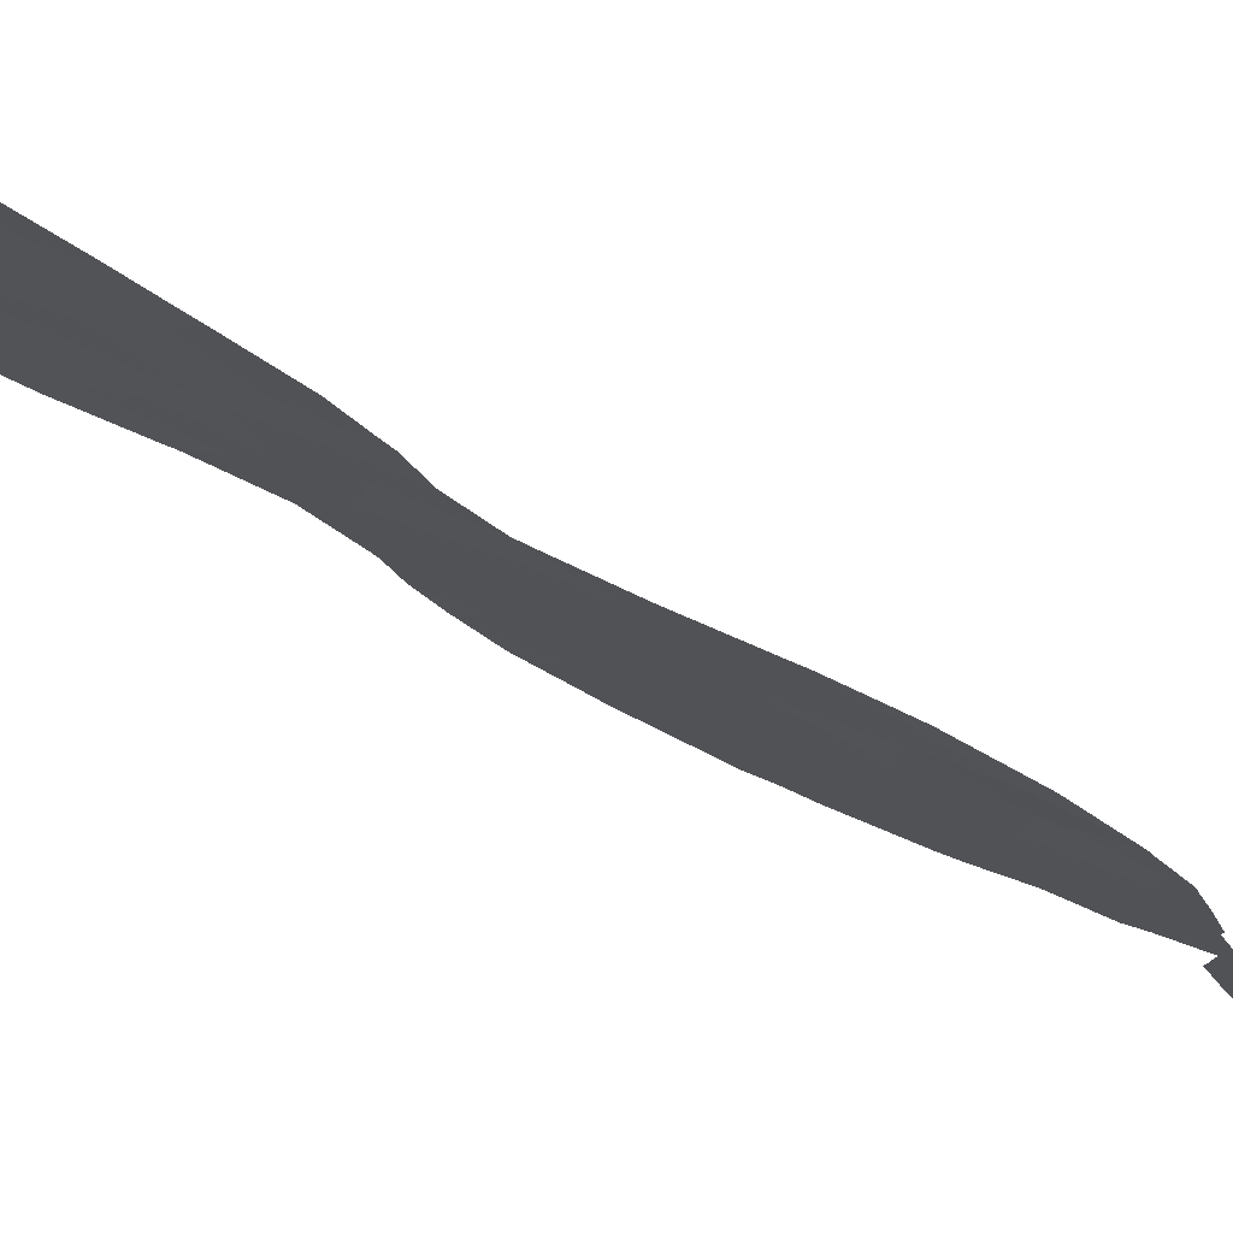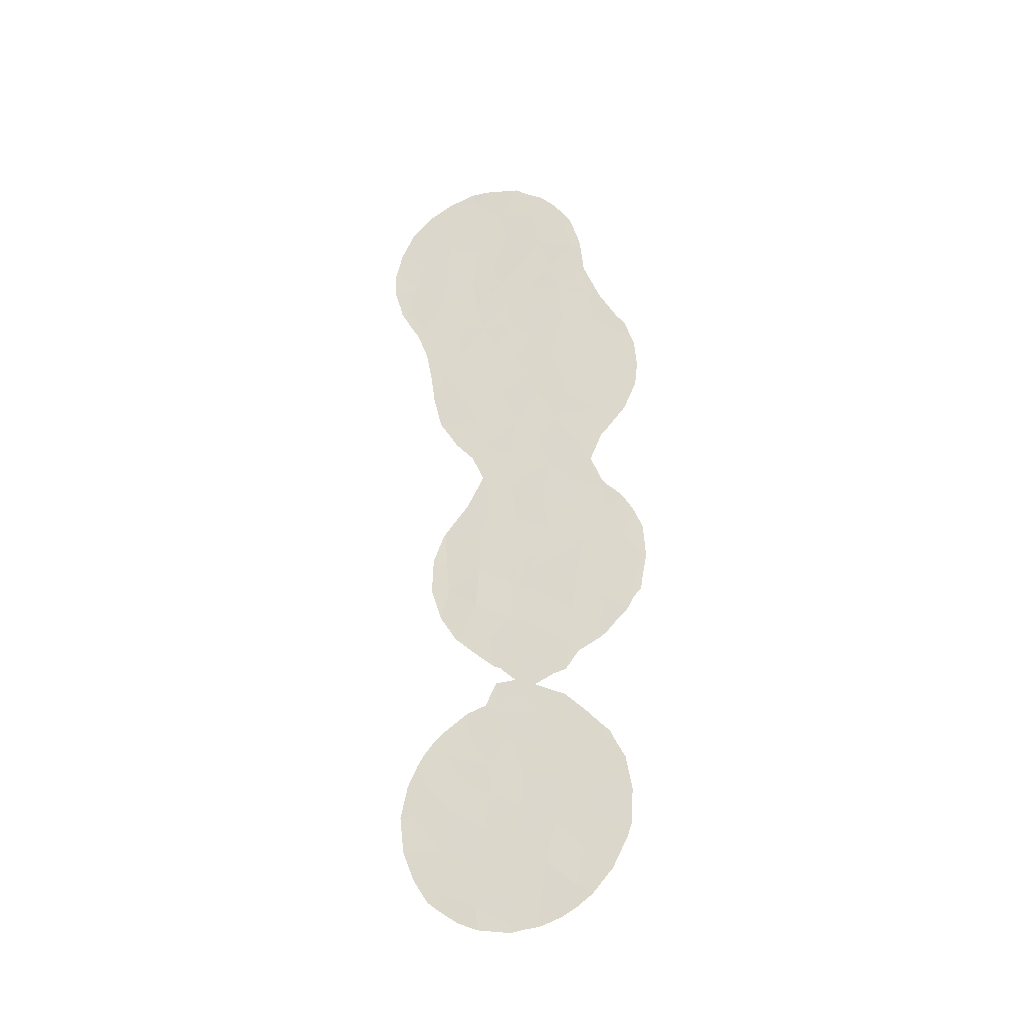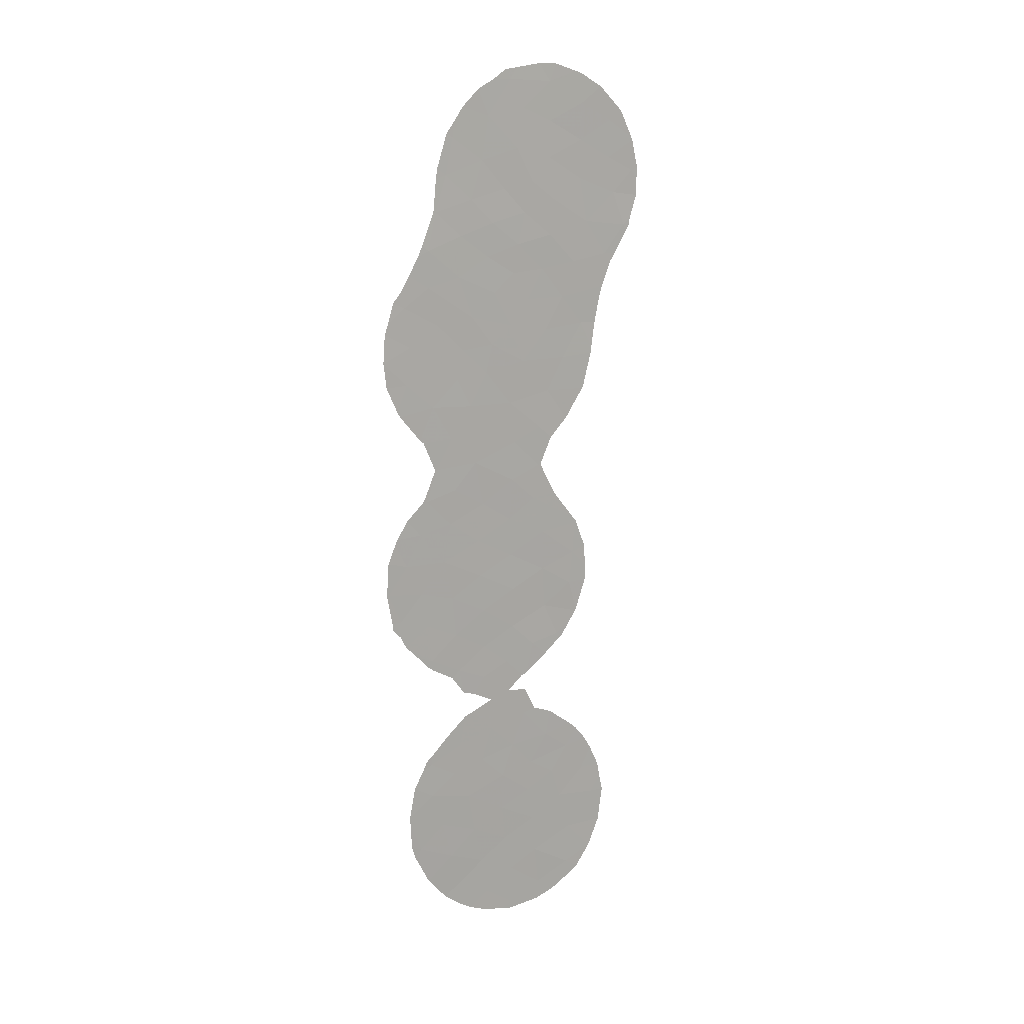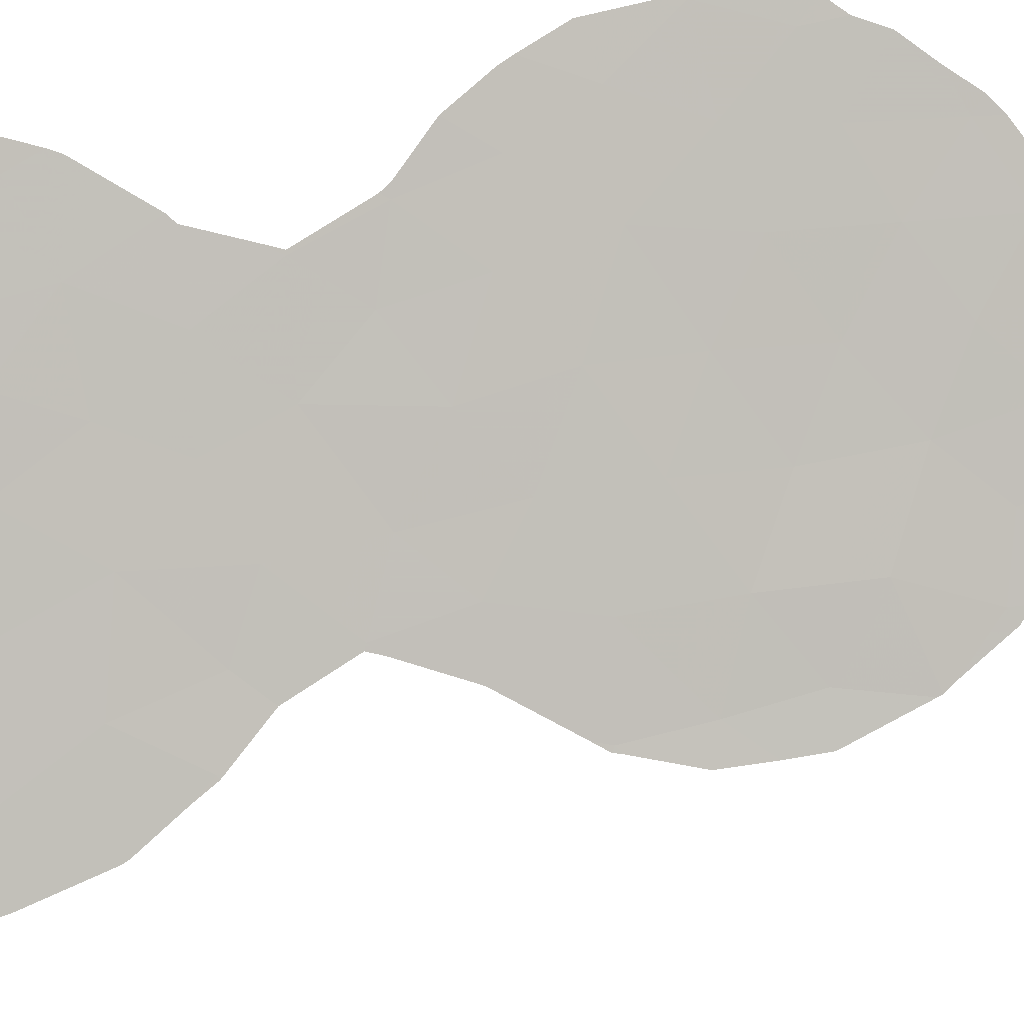
<metadata>
{"format":"obj","ext":"obj","renderer":"f3d","projection":"perspective","resolution":1024,"background":"white","views":[{"elev":-45.8,"azim":52.7,"up":"+Y"},{"elev":-32.6,"azim":152.1,"up":"+Z"},{"elev":14.3,"azim":-67.2,"up":"+Z"},{"elev":50.6,"azim":77.2,"up":"+Y"}]}
</metadata>
<code>
v 39.76 41.55 -12.48
v 38.79 42.33 18.47
v 44.91 36.72 -18.88
v 43.18 38.36 -17.92
v 42.94 38.55 -16.01
v 43.37 37.93 15.17
v 38.43 42.6 16.43
v 44.84 36.8 -21.19
v 44.45 37.12 -16.73
v 42.1 39.14 15
v 42.3 38.94 16.58
v 41.2 40 17.8
v 40.98 40.21 15.97
v 41.17 40.17 -11.73
v 36.56 44.43 -2.787
v 44.71 36.69 -3.295
v 43.59 37.81 -4.548
v 42.1 39.17 -3.289
v 45.08 36.36 22.18
v 45.06 36.37 20.09
v 41.13 40.03 11.08
v 41.92 39.29 7.712
v 42.51 38.72 10.05
v 40.8 40.35 6.151
v 39.78 41.76 -21.44
v 38.48 42.99 -20.75
v 39.43 42.01 -19.47
v 41.1 40.2 23.55
v 41.73 39.74 -16.91
v 40.16 41.22 -15.8
v 40.47 40.97 -18.01
v 40.83 40.44 -6.581
v 39.7 41.54 -7.834
v 38.72 42.33 10.06
v 39.54 41.66 -5.645
v 42.12 39.11 5.415
v 43.23 38.06 3.96
v 39.53 41.79 -14.24
v 43 38.29 2.032
v 43.53 38.12 -22.2
v 43.47 37.88 -2.271
v 44.92 36.47 0.2919
v 42.09 39.22 -5.553
v 43.04 38.42 -14.26
v 43.74 37.73 -12.63
v 38.02 43.07 -2.948
v 47.4 34.16 20.45
v 45.76 35.67 13.94
v 43.54 37.76 11.74
v 41.1 40.47 -22.2
v 41.73 39.68 -14.84
v 42.6 38.76 23.94
v 42.95 38.35 19.98
v 41.75 39.53 19.62
v 40.31 40.89 19.09
v 37.41 43.55 9.136
v 41.25 39.93 13.97
v 41.51 39.82 -9.855
v 37.95 43.09 0.5382
v 46.56 34.93 19.25
v 40.52 40.66 -0.1663
v 38.25 42.78 2.426
v 40.81 40.45 21.19
v 38.51 42.79 -15.38
v 39.62 41.48 9.247
v 39.28 41.92 20.44
v 39.38 41.78 -3.419
v 40.78 40.44 -4.362
v 39.73 41.38 14.91
v 39.89 41.24 10.86
v 40.85 40.67 -20.12
v 43.33 38.26 -20.04
v 37.6 43.38 11.2
v 39.34 41.74 5.91
v 44.84 36.55 -1.464
v 42.03 39.19 3.238
v 47.03 34.46 17.43
v 43.9 37.42 18.96
v 43.7 37.6 17.04
v 44.75 36.61 15.5
v 40.17 40.94 7.695
v 41.96 39.25 12.11
v 40.81 40.47 -8.436
v 38.81 42.25 12.3
v 44.44 36.93 6.658
v 40.77 40.59 -13.59
v 42.17 39.23 -12.98
v 37.1 43.96 -4.454
v 38.29 42.84 -4.916
v 42.73 38.53 13.51
v 42.6 38.68 18.31
v 44.32 37.03 10.1
v 42.69 38.72 -11.08
v 37.36 43.66 -1.214
v 45.13 36.27 12.01
v 38.41 42.63 14.41
v 41.98 39.29 -1.201
v 45.13 36.31 24.17
v 39.84 41.31 17.14
v 37.39 43.59 13.38
v 40.88 40.28 9.529
v 43.69 37.67 21.26
v 43.74 37.65 23.23
v 40.28 40.85 12.67
v 44.27 37.07 13.54
v 43.45 37.87 -0.04159
v 44.72 36.81 -13.59
v 39.58 41.65 22.43
v 42.22 39.35 -21
v 41.89 39.63 -18.92
v 41.92 39.32 0.94
v 38.55 42.48 7.781
v 42.3 39 21.8
v 40.61 40.59 -2.242
v 38.47 42.81 -13.45
v 45.48 36.12 -15.19
v 44.06 37.46 -15.08
v 45.34 36.07 17.71
v 46.18 35.27 15.86
v 42.06 39.31 25.47
v 39.28 41.83 1.001
v 39.01 42.11 -1.2
v 43.74 37.67 25.34
v 38.47 42.68 -7.028
v 46.33 35.16 21.2
v 46.35 35.14 23.23
v 43.62 37.69 8.255
v 43.25 38.02 6.191
v 39 42.38 -17.37
v 40.73 40.45 1.992
v 42.26 39.36 -23.21
v 38.68 42.37 4.214
v 44.18 37.25 -6.36
v 39.47 41.62 2.949
v 43.03 38.33 -6.771
v 38.05 43.34 -18.71
v 40.38 40.75 4.419
v 41.84 39.48 -7.683
v 45.96 35.67 -16.83
v 46.53 35.13 -16.82
v 46.42 35.26 -18.21
v 43.31 38.12 26.29
v 44 37.43 26.28
v 39.98 41.31 -10.73
v 40.31 40.99 -10.52
v 36.85 44.13 0.1056
v 36.55 44.41 -0.9157
v 36.5 44.49 -2.573
v 46.38 35.31 -18.76
v 45.93 35.74 -20.35
v 39.18 42.36 -22.04
v 38.52 42.96 -20.98
v 36.93 44.04 13.68
v 37.28 43.71 14.31
v 44.73 36.65 7.157
v 44.5 36.86 6.616
v 38.42 43.05 -20.85
v 40.38 40.9 -9.408
v 39.92 41.35 -9.256
v 41.13 40.46 -23.46
v 41.83 39.78 -23.55
v 43.33 37.97 4.016
v 43.42 37.88 3.683
v 40.36 41.21 -23.09
v 39.8 41.75 -22.67
v 45.04 36.41 -5.111
v 45.06 36.39 -5.005
v 45.26 36.13 8.384
v 45.21 36.18 8.227
v 45.95 35.53 25.05
v 45.08 36.38 25.78
v 38.85 42.31 20.26
v 38.71 42.41 18.57
v 36.57 44.34 9.049
v 37.01 43.92 7.673
v 38.16 42.87 2.594
v 38.05 42.98 2.362
v 43.77 37.54 5.506
v 36.69 44.25 12.6
v 36.54 44.38 11.99
v 45.47 35.99 -3.236
v 38.11 42.89 5.823
v 37.97 43.02 5.984
v 38.52 42.64 -7.609
v 38.23 42.92 -7.309
v 38.7 42.42 18.43
v 46.66 34.82 15.85
v 46.45 35.02 15.41
v 45.97 35.48 13.49
v 46.08 35.37 14.02
v 47.45 34.11 21.84
v 47.41 34.14 22.12
v 38.37 43.1 -20.71
v 47.63 33.95 19.06
v 47.64 33.94 20.02
v 47.27 34.25 17.36
v 47.13 34.37 17.07
v 47.33 34.19 17.81
v 45.91 35.7 -13.97
v 46.27 35.36 -15.09
v 38.09 43.18 -13.77
v 38.25 43.02 -13.23
v 36.72 44.31 -4.479
v 36.5 44.5 -2.921
v 44.82 36.56 0.6681
v 45 36.39 0.3613
v 44.23 37.44 -22.85
v 44.84 36.82 -22.22
v 37.8 43.6 -19.2
v 37.52 43.78 -16.59
v 37.51 43.79 -16.69
v 37.54 43.77 -16.95
v 37.63 43.74 -18.54
v 43.9 37.55 -11.2
v 43.16 38.26 -10.83
v 41.38 39.96 25.49
v 41.86 39.51 25.97
v 45.37 36.3 -21.63
v 45.92 35.75 -20.38
v 47.36 34.19 22.26
v 46.87 34.65 23.73
v 47.66 33.92 20.57
v 41.15 40.17 -9.931
v 37.4 43.61 1.452
v 36.95 44.03 0.4219
v 44.43 36.93 6.511
v 39.16 42.12 -11.87
v 39.35 41.88 22.65
v 39.66 41.59 23.23
v 42.36 39.04 26.08
v 37.32 43.76 -5.998
v 37.08 43.99 -5.344
v 45.58 35.83 10.24
v 42.72 38.66 -9.575
v 41.94 39.4 -9.513
v 45.62 35.8 10.58
v 39.25 41.96 22.26
v 44.85 36.6 25.88
v 36.47 44.51 -2.755
v 44.91 36.54 -5.371
v 39.38 41.85 -8.24
v 43.97 37.36 2.193
v 45.61 35.97 -13.28
v 45.17 36.37 -12.54
v 43.49 38.18 -23.33
v 36.76 44.28 -4.889
v 45.04 36.36 0.1816
v 36.45 44.45 10.42
v 36.45 44.45 10.43
v 37.83 43.29 -6.701
v 38.17 42.86 16.7
v 38.01 43.02 16.14
v 45.46 36 -2.322
v 45.42 36.03 -1.19
v 44.85 36.67 -12.16
v 42.61 39.03 -23.55
v 37.72 43.55 -14.79
v 38.53 42.74 -12.85
v 46.39 35.25 -15.95
v 40.69 40.61 24.95
v 46.27 35.22 24.6
v 38.92 42.26 20.81
v 42.57 38.79 -8.66
v 44.41 37.03 -6.53
v 44.2 37.23 -6.784
v 45.77 35.68 11.96
v 40.03 41.24 24.02
v 42.22 39.4 -23.65
v 38.62 42.43 4.198
v 38.48 42.56 4.635
v 37.11 43.82 7.398
v 42.78 38.58 -8.552
v 43.65 37.75 -7.504
v 37.6 43.4 15.12
f 139 141 140
f 123 143 142
f 10 11 13
f 11 12 13
f 1 14 145
f 1 145 144
f 94 146 147
f 15 94 147
f 15 147 148
f 3 150 149
f 43 17 18
f 21 101 23
f 23 82 21
f 25 26 152
f 25 152 151
f 25 27 26
f 32 33 83
f 36 37 128
f 100 154 153
f 85 156 155
f 87 14 86
f 44 45 87
f 26 157 152
f 48 80 105
f 83 33 159
f 83 159 158
f 131 50 160
f 131 160 161
f 37 163 162
f 52 123 120
f 91 53 54
f 22 127 23
f 27 31 129
f 50 164 160
f 50 25 165
f 50 165 164
f 51 44 87
f 59 94 122
f 16 41 17
f 16 17 166
f 16 166 167
f 92 127 169
f 92 169 168
f 98 170 171
f 34 56 112
f 10 13 57
f 2 66 172
f 2 172 173
f 43 18 68
f 56 174 175
f 81 65 112
f 62 176 177
f 87 93 14
f 128 37 162
f 128 162 178
f 85 127 128
f 25 151 165
f 50 71 25
f 99 12 55
f 12 99 13
f 44 5 117
f 96 100 84
f 13 99 69
f 69 57 13
f 33 32 35
f 109 40 72
f 71 31 27
f 7 99 2
f 132 137 74
f 131 109 50
f 73 100 179
f 73 179 180
f 29 31 110
f 110 109 72
f 25 71 27
f 6 105 80
f 81 22 101
f 34 65 70
f 12 91 54
f 54 55 12
f 17 41 18
f 16 167 181
f 74 112 183
f 74 183 182
f 124 185 184
f 109 131 40
f 76 39 37
f 127 22 128
f 46 89 67
f 2 173 186
f 119 188 187
f 48 189 190
f 106 111 97
f 21 82 104
f 70 65 101
f 65 34 112
f 125 47 191
f 125 191 192
f 26 193 157
f 47 60 194
f 47 194 195
f 77 197 196
f 77 196 198
f 3 4 72
f 72 8 3
f 116 200 199
f 97 61 114
f 114 122 67
f 67 68 114
f 43 68 32
f 35 32 68
f 68 67 35
f 115 202 201
f 53 91 78
f 80 118 79
f 20 102 78
f 117 107 44
f 9 3 139
f 30 31 29
f 29 4 5
f 124 33 35
f 88 15 204
f 88 204 203
f 42 206 205
f 66 2 55
f 53 113 54
f 2 99 55
f 20 60 125
f 60 47 125
f 8 40 207
f 8 207 208
f 80 119 118
f 26 136 209
f 26 209 193
f 129 136 27
f 129 64 210
f 129 210 211
f 136 129 211
f 136 211 212
f 136 213 209
f 93 45 214
f 93 214 215
f 1 38 86
f 30 51 86
f 70 104 84
f 120 217 216
f 53 78 102
f 125 126 19
f 98 19 126
f 137 130 76
f 8 218 219
f 126 125 192
f 126 192 220
f 126 220 221
f 47 222 191
f 36 22 24
f 37 36 76
f 36 137 76
f 58 83 158
f 58 158 223
f 14 93 58
f 59 224 225
f 26 27 136
f 85 128 178
f 85 178 226
f 91 11 79
f 79 78 91
f 11 6 79
f 6 80 79
f 36 24 137
f 1 144 227
f 139 3 149
f 139 149 141
f 5 4 9
f 101 22 23
f 82 57 104
f 108 229 228
f 108 63 28
f 97 18 41
f 38 30 86
f 86 14 1
f 120 230 217
f 89 88 232
f 89 232 231
f 88 89 46
f 90 49 105
f 90 105 6
f 47 195 222
f 11 91 12
f 48 105 95
f 51 5 44
f 120 123 142
f 120 142 230
f 55 54 63
f 92 168 233
f 58 93 234
f 58 234 235
f 38 115 64
f 115 38 1
f 95 92 233
f 95 233 236
f 49 92 95
f 108 228 237
f 62 121 134
f 123 238 143
f 43 138 135
f 98 103 19
f 99 7 69
f 100 153 179
f 123 98 171
f 123 171 238
f 15 148 239
f 5 51 29
f 30 29 51
f 52 113 103
f 103 102 19
f 94 15 46
f 103 123 52
f 121 59 122
f 135 17 43
f 17 133 240
f 17 240 166
f 84 34 70
f 94 59 225
f 94 225 146
f 33 241 159
f 48 119 80
f 39 106 42
f 39 42 205
f 39 205 242
f 117 5 9
f 107 243 244
f 44 107 45
f 7 96 69
f 40 245 207
f 3 8 219
f 3 219 150
f 63 108 66
f 88 246 232
f 42 247 206
f 129 30 64
f 56 248 174
f 84 100 73
f 109 71 50
f 73 180 249
f 29 110 4
f 110 71 109
f 76 130 111
f 6 11 10
f 81 101 65
f 10 90 6
f 82 90 57
f 124 250 185
f 103 113 102
f 102 113 53
f 89 35 67
f 7 251 252
f 7 2 186
f 7 186 251
f 82 49 90
f 41 106 97
f 106 39 111
f 97 111 61
f 21 104 70
f 70 101 21
f 75 106 41
f 106 75 42
f 41 16 75
f 75 16 181
f 75 181 253
f 75 253 254
f 42 75 254
f 42 254 247
f 45 107 244
f 45 244 255
f 40 131 256
f 40 256 245
f 114 68 18
f 56 34 73
f 56 73 249
f 56 249 248
f 64 115 201
f 64 201 257
f 115 1 227
f 115 227 258
f 115 258 202
f 118 78 79
f 78 118 20
f 139 140 259
f 107 116 199
f 107 199 243
f 117 116 107
f 117 9 116
f 89 124 35
f 124 89 231
f 124 231 250
f 88 46 15
f 60 20 118
f 55 63 66
f 113 63 54
f 134 121 130
f 72 40 8
f 77 60 118
f 77 119 187
f 77 187 197
f 93 87 45
f 86 51 87
f 104 69 96
f 69 104 57
f 28 120 216
f 28 216 260
f 102 20 19
f 19 20 125
f 126 221 261
f 121 122 61
f 24 81 74
f 66 262 172
f 66 108 237
f 66 237 262
f 137 132 134
f 22 81 24
f 14 58 223
f 14 223 145
f 83 58 138
f 138 58 235
f 138 235 263
f 85 226 156
f 127 85 155
f 127 155 169
f 37 39 242
f 37 242 163
f 46 67 122
f 122 94 46
f 31 71 110
f 33 124 184
f 33 184 241
f 73 34 84
f 98 126 261
f 98 261 170
f 28 63 113
f 61 130 121
f 98 123 103
f 59 121 62
f 28 113 52
f 30 38 64
f 49 82 23
f 18 97 114
f 120 28 52
f 59 62 177
f 59 177 224
f 81 112 74
f 8 208 218
f 133 265 264
f 128 22 36
f 30 129 31
f 76 111 39
f 95 236 266
f 28 260 267
f 108 28 267
f 108 267 229
f 105 49 95
f 90 10 57
f 130 61 111
f 134 130 137
f 61 122 114
f 131 268 256
f 132 270 269
f 132 74 182
f 132 182 270
f 133 264 240
f 112 56 175
f 112 175 271
f 131 161 268
f 60 77 198
f 60 198 194
f 64 257 210
f 112 271 183
f 92 49 23
f 88 203 246
f 48 95 266
f 48 266 189
f 77 118 119
f 132 62 134
f 62 132 269
f 62 269 176
f 127 92 23
f 135 133 17
f 119 48 190
f 119 190 188
f 136 212 213
f 137 24 74
f 138 43 32
f 135 138 263
f 135 263 272
f 135 272 273
f 9 139 116
f 83 138 32
f 133 135 273
f 133 273 265
f 72 4 110
f 4 3 9
f 116 139 259
f 116 259 200
f 15 239 204
f 93 215 234
f 45 255 214
f 96 84 104
f 96 7 252
f 96 252 274
f 100 96 274
f 100 274 154

</code>
